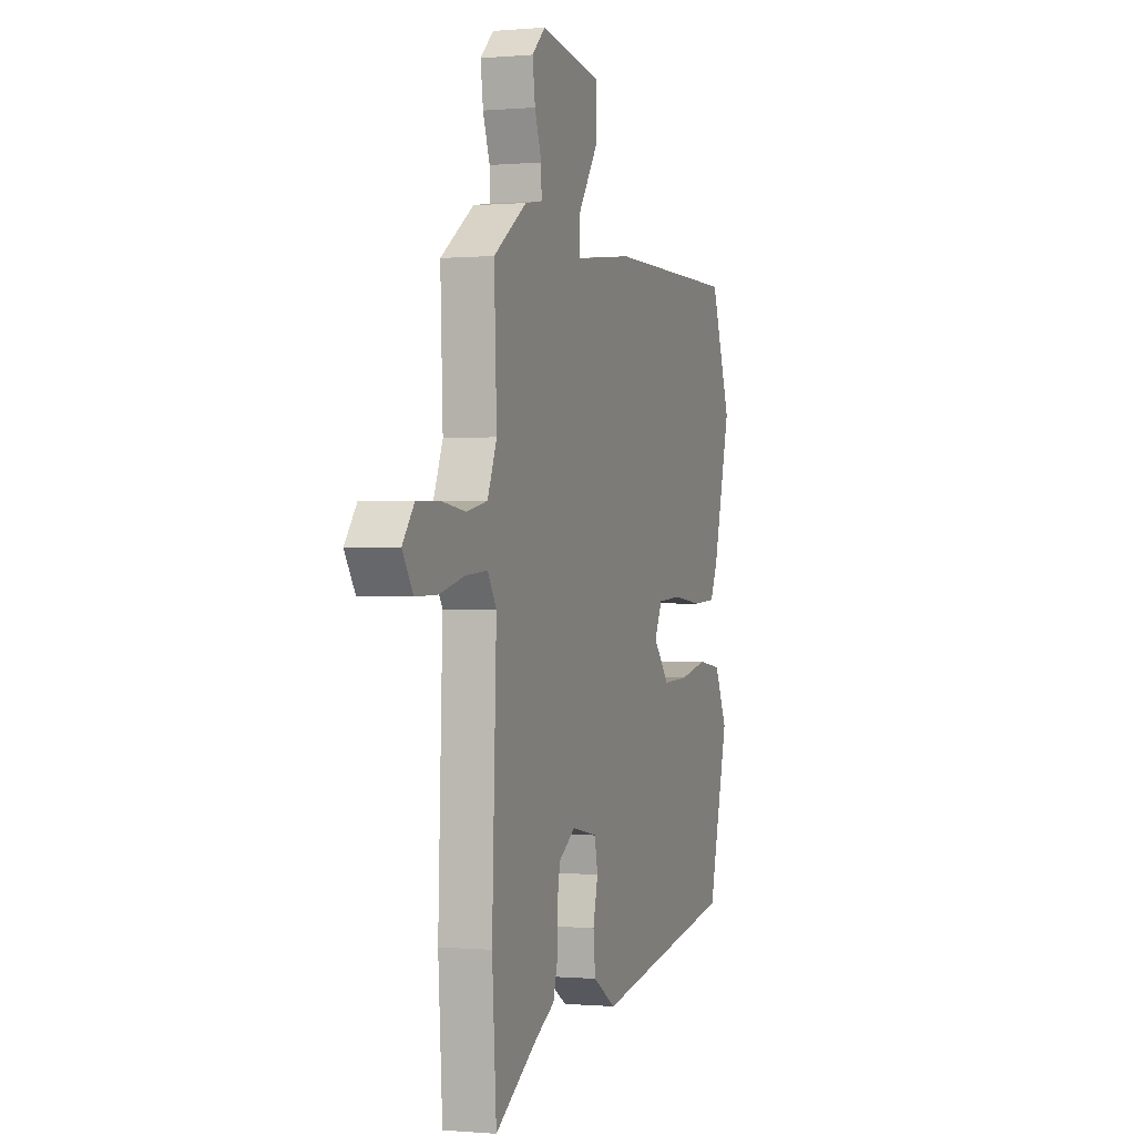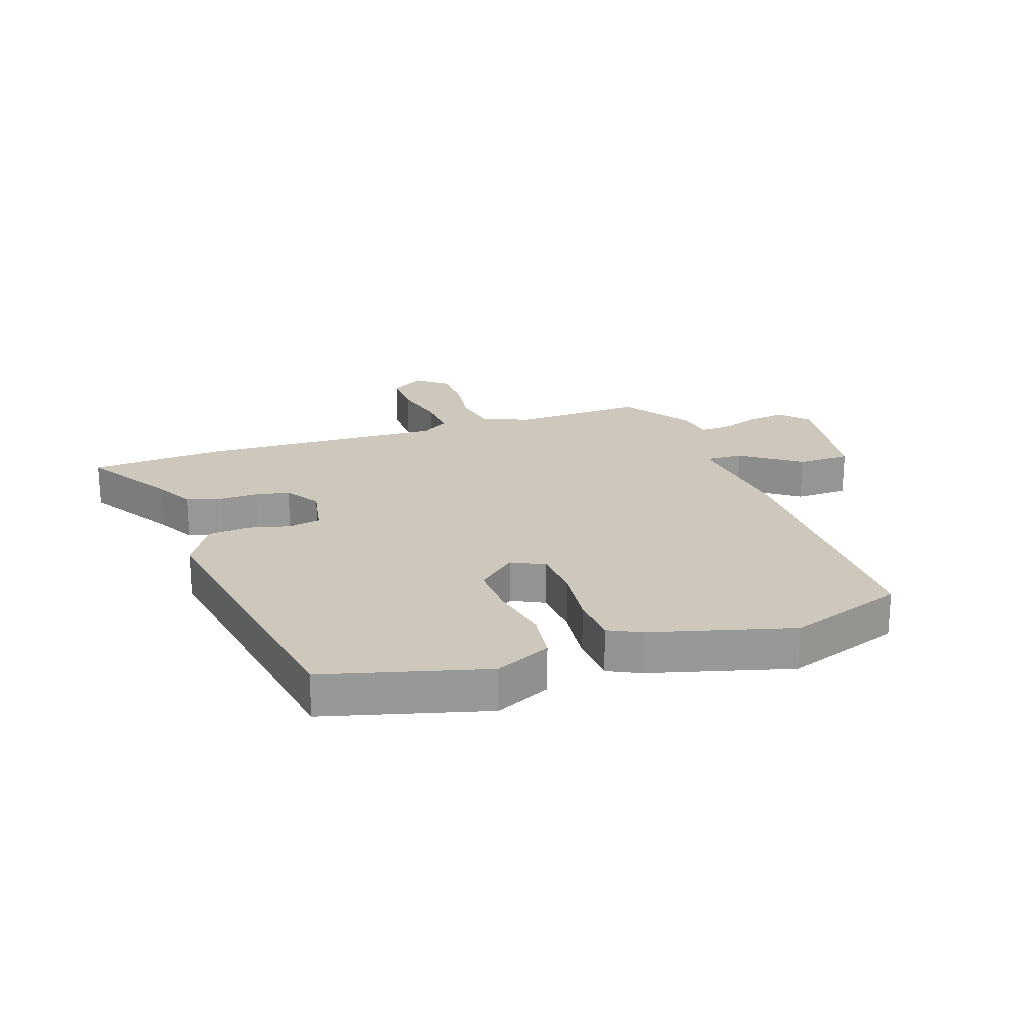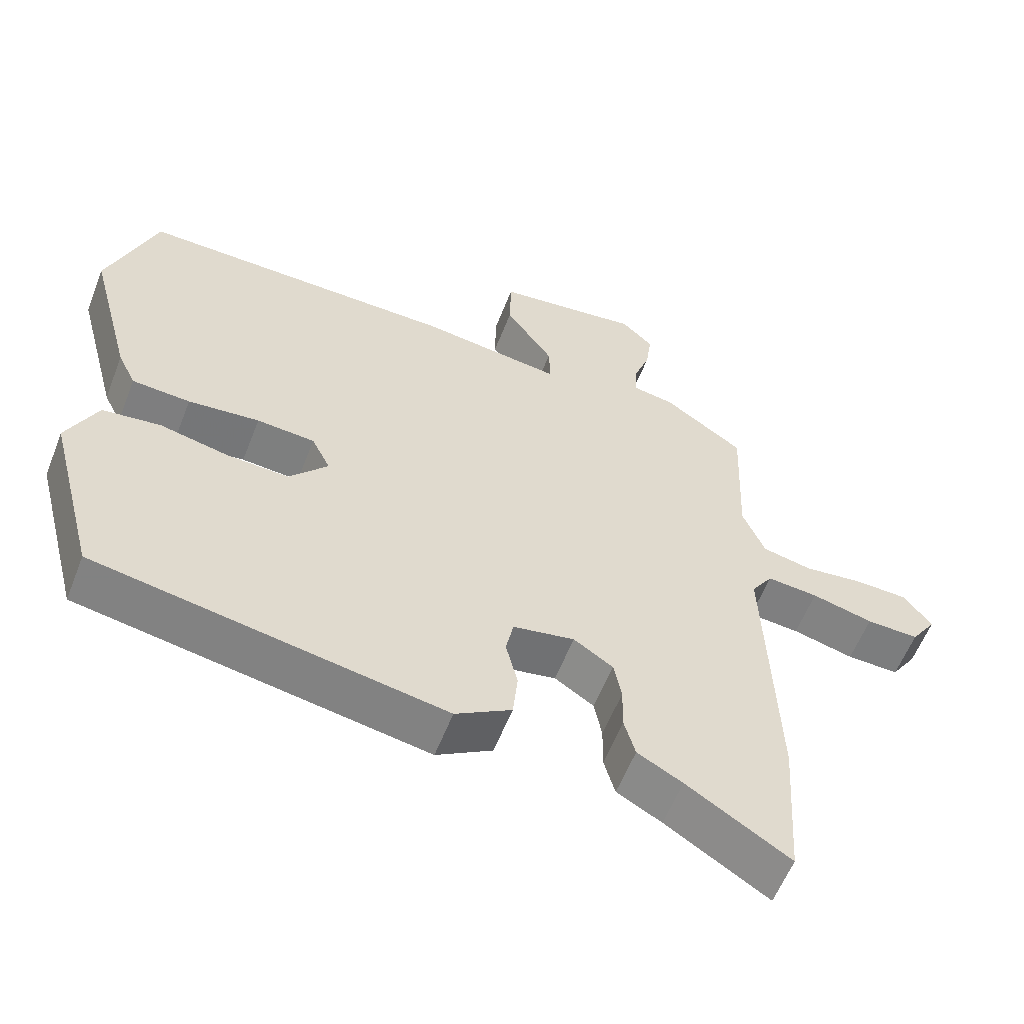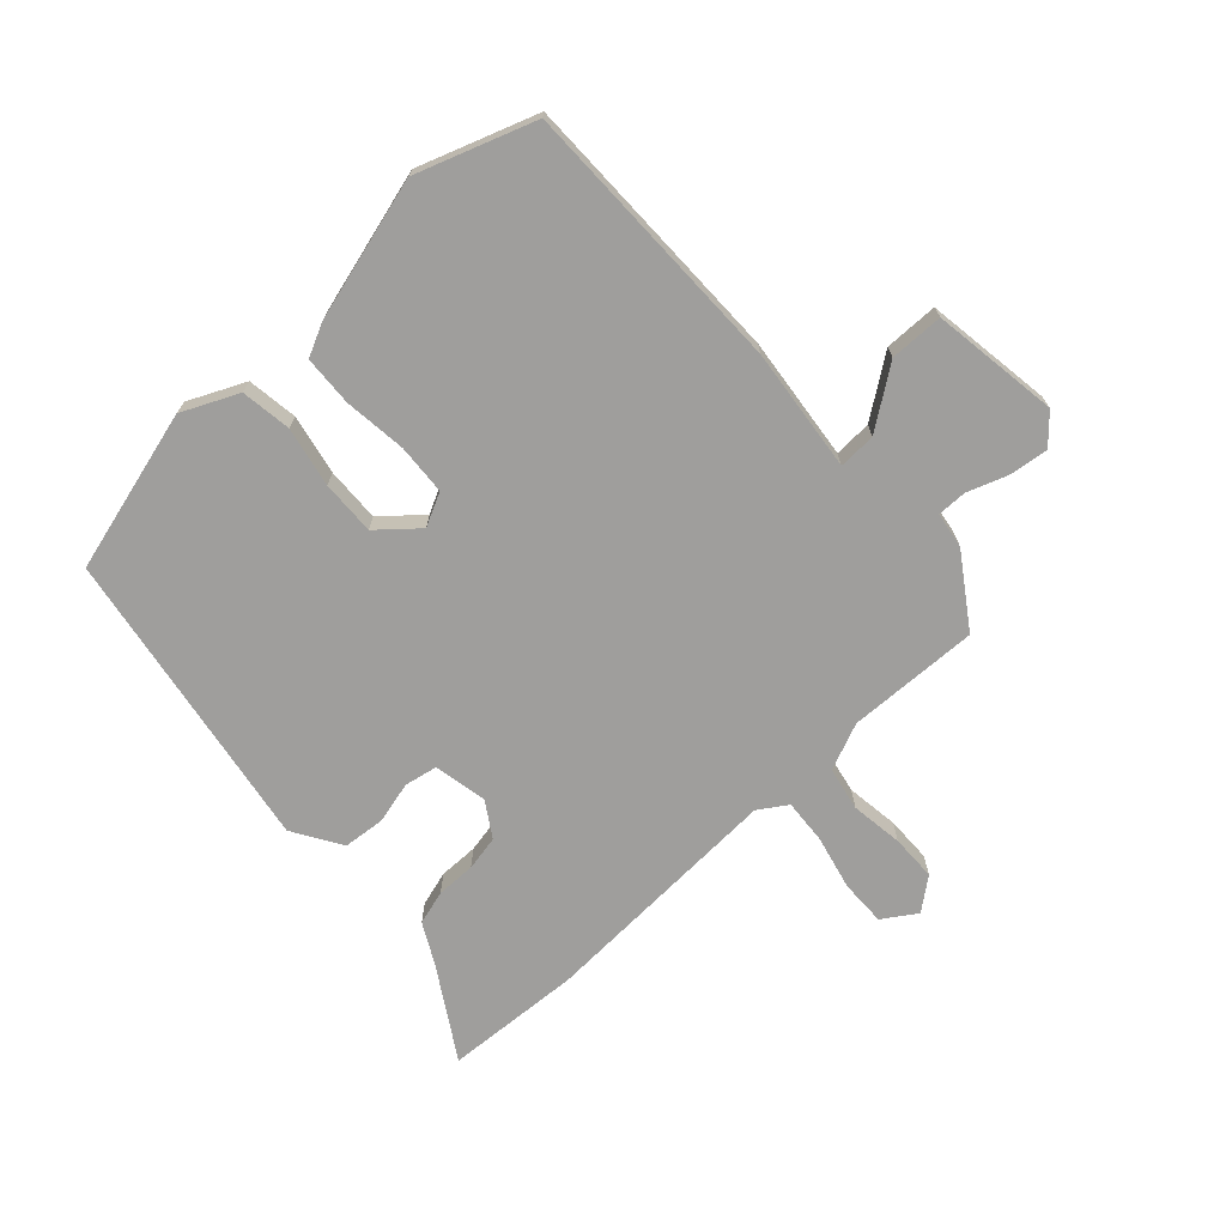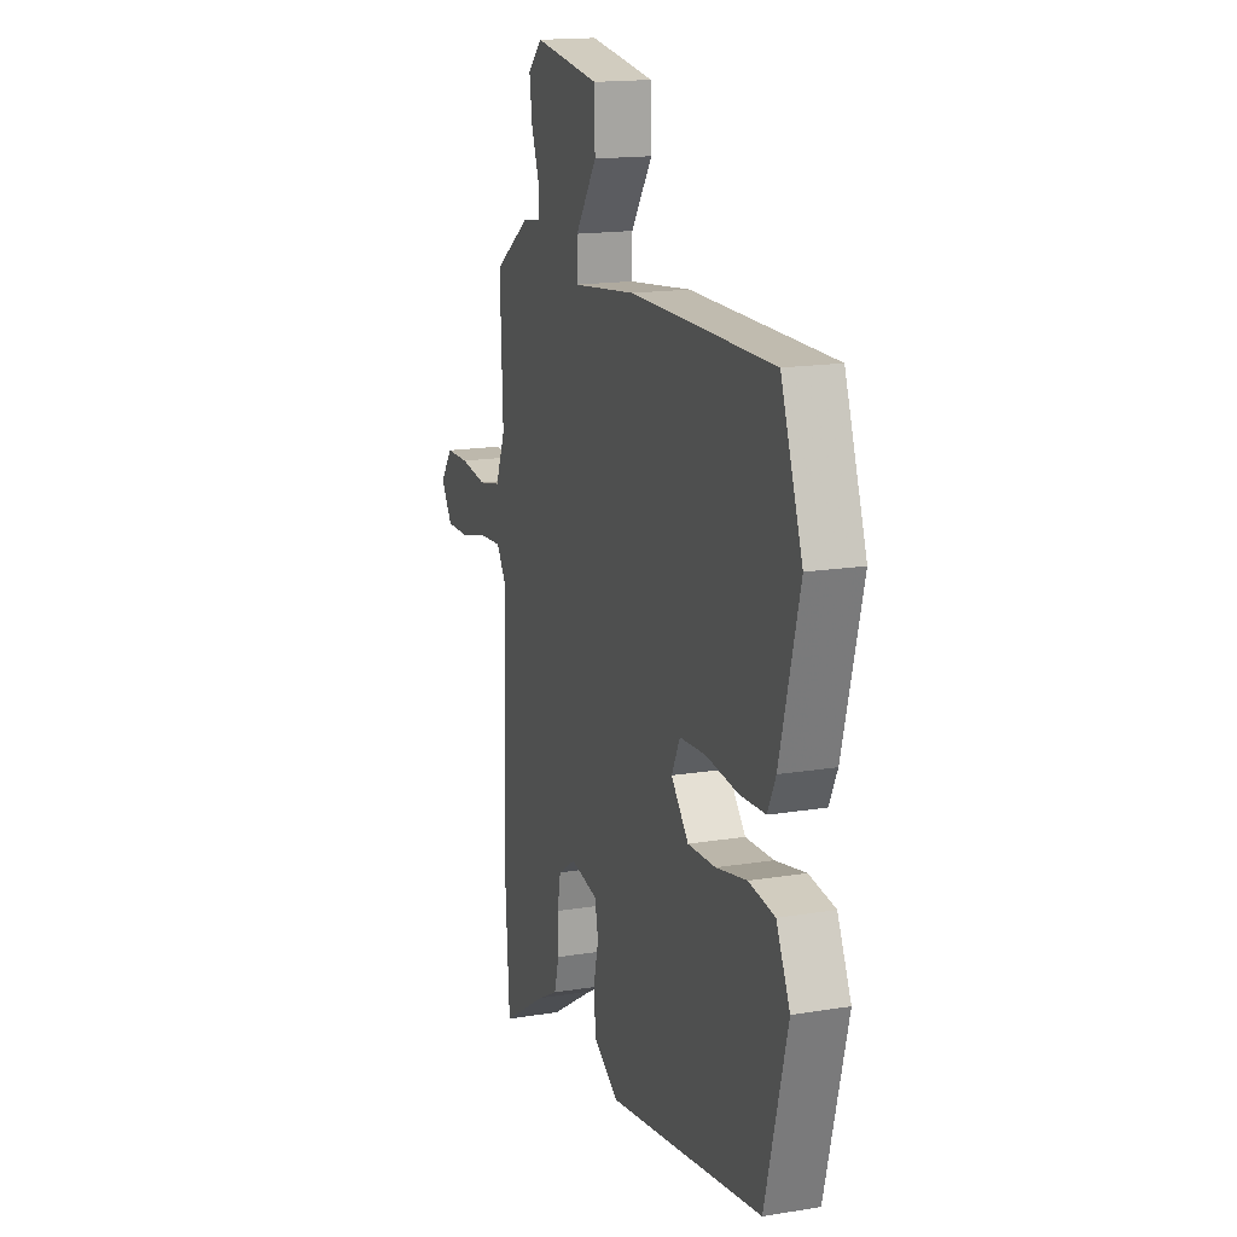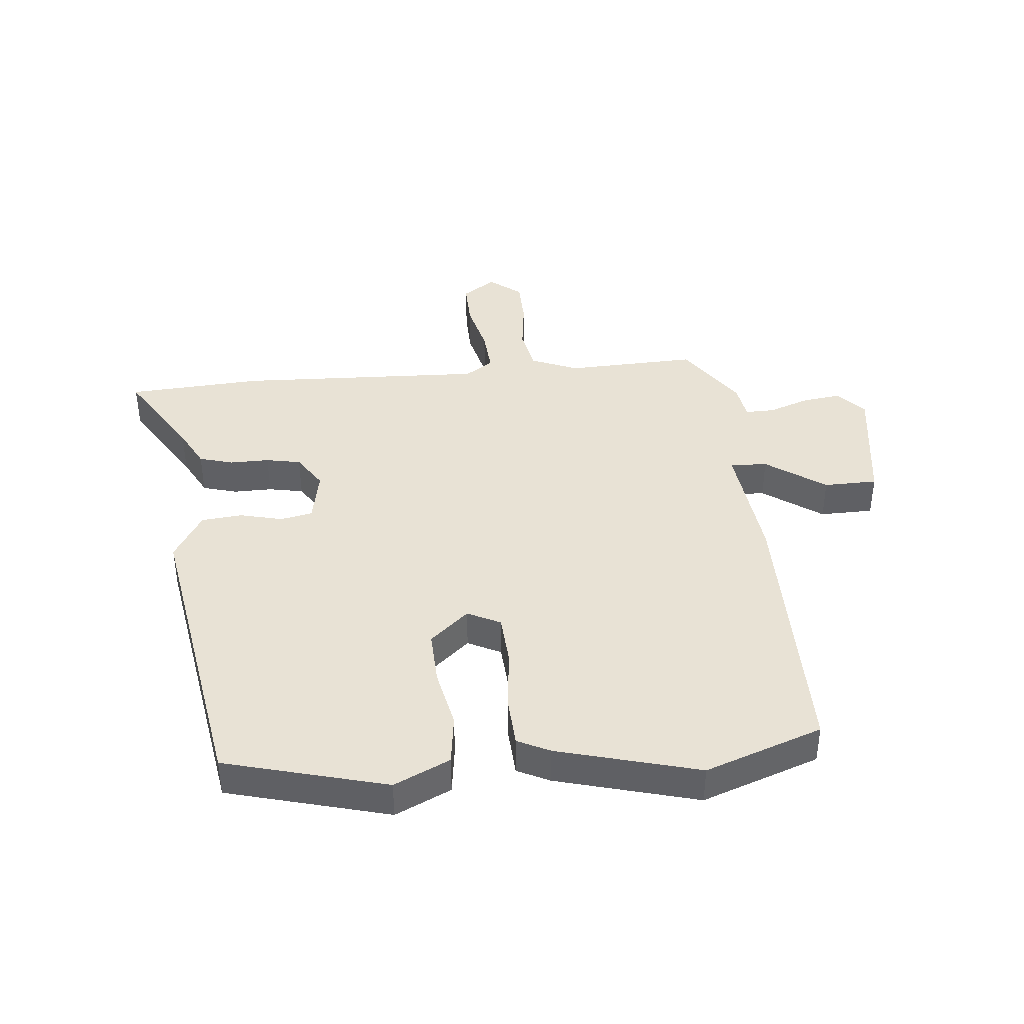
<metadata>
{"format":"obj","ext":"obj","renderer":"f3d","projection":"perspective","resolution":1024,"background":"white","views":[{"elev":-0.2,"azim":108.6,"up":"+Z"},{"elev":21.9,"azim":-108.6,"up":"+Y"},{"elev":-58.6,"azim":-21.3,"up":"+Z"},{"elev":-71.0,"azim":-46.9,"up":"+Y"},{"elev":16.4,"azim":-108.7,"up":"+Z"},{"elev":40.8,"azim":-95.2,"up":"+Y"}]}
</metadata>
<code>
v -0.478 0.07 -0.434
v -0.549 0.07 -0.164
v -0.505 0.07 -0.071
v -0.421 0.07 -0.06
v -0.322 0.07 -0.081
v -0.232 0.07 -0.085
v -0.176 0.07 -0.021
v -0.203 0.07 0.034
v -0.287 0.07 0.04
v -0.39 0.07 0.029
v -0.474 0.07 0.034
v -0.5 0.07 0.088
v -0.563 0.07 0.324
v -0.493 0.07 0.519
v -0.033 0.07 0.516
v 0.172 0.07 0.491
v 0.17 0.07 0.553
v 0.101 0.07 0.652
v 0.103 0.07 0.741
v 0.314 0.07 0.77
v 0.36 0.07 0.727
v 0.351 0.07 0.662
v 0.327 0.07 0.596
v 0.326 0.07 0.547
v 0.386 0.07 0.537
v 0.501 0.07 0.458
v 0.492 0.07 0.239
v 0.524 0.07 0.161
v 0.596 0.07 0.146
v 0.683 0.07 0.157
v 0.759 0.07 0.155
v 0.8 0.07 0.102
v 0.763 0.07 0.047
v 0.687 0.07 0.049
v 0.598 0.07 0.071
v 0.524 0.07 0.077
v 0.493 0.07 0.03
v 0.508 0.07 -0.381
v 0.493 0.07 -0.606
v 0.344 0.07 -0.513
v 0.279 0.07 -0.478
v 0.263 0.07 -0.421
v 0.264 0.07 -0.356
v 0.253 0.07 -0.298
v 0.196 0.07 -0.261
v 0.107 0.07 -0.278
v 0.096 0.07 -0.332
v 0.113 0.07 -0.402
v 0.106 0.07 -0.471
v 0.025 0.07 -0.52
v -0.478 0 -0.434
v -0.549 0 -0.164
v -0.505 0 -0.071
v -0.421 0 -0.06
v -0.322 0 -0.081
v -0.232 0 -0.085
v -0.176 0 -0.021
v -0.203 0 0.034
v -0.287 0 0.04
v -0.39 0 0.029
v -0.474 0 0.034
v -0.5 0 0.088
v -0.563 0 0.324
v -0.493 0 0.519
v -0.033 0 0.516
v 0.172 0 0.491
v 0.17 0 0.553
v 0.101 0 0.652
v 0.103 0 0.741
v 0.314 0 0.77
v 0.36 0 0.727
v 0.351 0 0.662
v 0.327 0 0.596
v 0.326 0 0.547
v 0.386 0 0.537
v 0.501 0 0.458
v 0.492 0 0.239
v 0.524 0 0.161
v 0.596 0 0.146
v 0.683 0 0.157
v 0.759 0 0.155
v 0.8 0 0.102
v 0.763 0 0.047
v 0.687 0 0.049
v 0.598 0 0.071
v 0.524 0 0.077
v 0.493 0 0.03
v 0.508 0 -0.381
v 0.493 0 -0.606
v 0.344 0 -0.513
v 0.279 0 -0.478
v 0.263 0 -0.421
v 0.264 0 -0.356
v 0.253 0 -0.298
v 0.196 0 -0.261
v 0.107 0 -0.278
v 0.096 0 -0.332
v 0.113 0 -0.402
v 0.106 0 -0.471
v 0.025 0 -0.52
f 47 48 49 50
f 46 47 50 1
f 40 41 42 43
f 40 43 44
f 37 38 39 40
f 37 40 44
f 36 37 44 45
f 32 33 34 35
f 32 35 36
f 29 30 31 32
f 28 29 32 36
f 27 28 36 45
f 24 25 26 27
f 20 21 22 23
f 20 23 24
f 17 18 19 20
f 16 17 20 24
f 13 14 15 16
f 11 12 13 16
f 9 10 11 16
f 8 9 16 24
f 7 8 24 27
f 2 3 4 5
f 46 1 2 5
f 46 5 6
f 27 45 46
f 6 7 27 46
f 100 99 98 97
f 51 100 97 96
f 93 92 91 90
f 94 93 90
f 90 89 88 87
f 94 90 87
f 95 94 87 86
f 85 84 83 82
f 86 85 82
f 82 81 80 79
f 86 82 79 78
f 95 86 78 77
f 77 76 75 74
f 73 72 71 70
f 74 73 70
f 70 69 68 67
f 74 70 67 66
f 66 65 64 63
f 66 63 62 61
f 66 61 60 59
f 74 66 59 58
f 77 74 58 57
f 55 54 53 52
f 55 52 51 96
f 56 55 96
f 96 95 77
f 96 77 57 56
f 1 51 52 2
f 2 52 53 3
f 3 53 54 4
f 4 54 55 5
f 5 55 56 6
f 6 56 57 7
f 7 57 58 8
f 8 58 59 9
f 9 59 60 10
f 10 60 61 11
f 11 61 62 12
f 12 62 63 13
f 13 63 64 14
f 14 64 65 15
f 15 65 66 16
f 16 66 67 17
f 17 67 68 18
f 18 68 69 19
f 19 69 70 20
f 20 70 71 21
f 21 71 72 22
f 22 72 73 23
f 23 73 74 24
f 24 74 75 25
f 25 75 76 26
f 26 76 77 27
f 27 77 78 28
f 28 78 79 29
f 29 79 80 30
f 30 80 81 31
f 31 81 82 32
f 32 82 83 33
f 33 83 84 34
f 34 84 85 35
f 35 85 86 36
f 36 86 87 37
f 37 87 88 38
f 38 88 89 39
f 39 89 90 40
f 40 90 91 41
f 41 91 92 42
f 42 92 93 43
f 43 93 94 44
f 44 94 95 45
f 45 95 96 46
f 46 96 97 47
f 47 97 98 48
f 48 98 99 49
f 49 99 100 50
f 50 100 51 1

</code>
